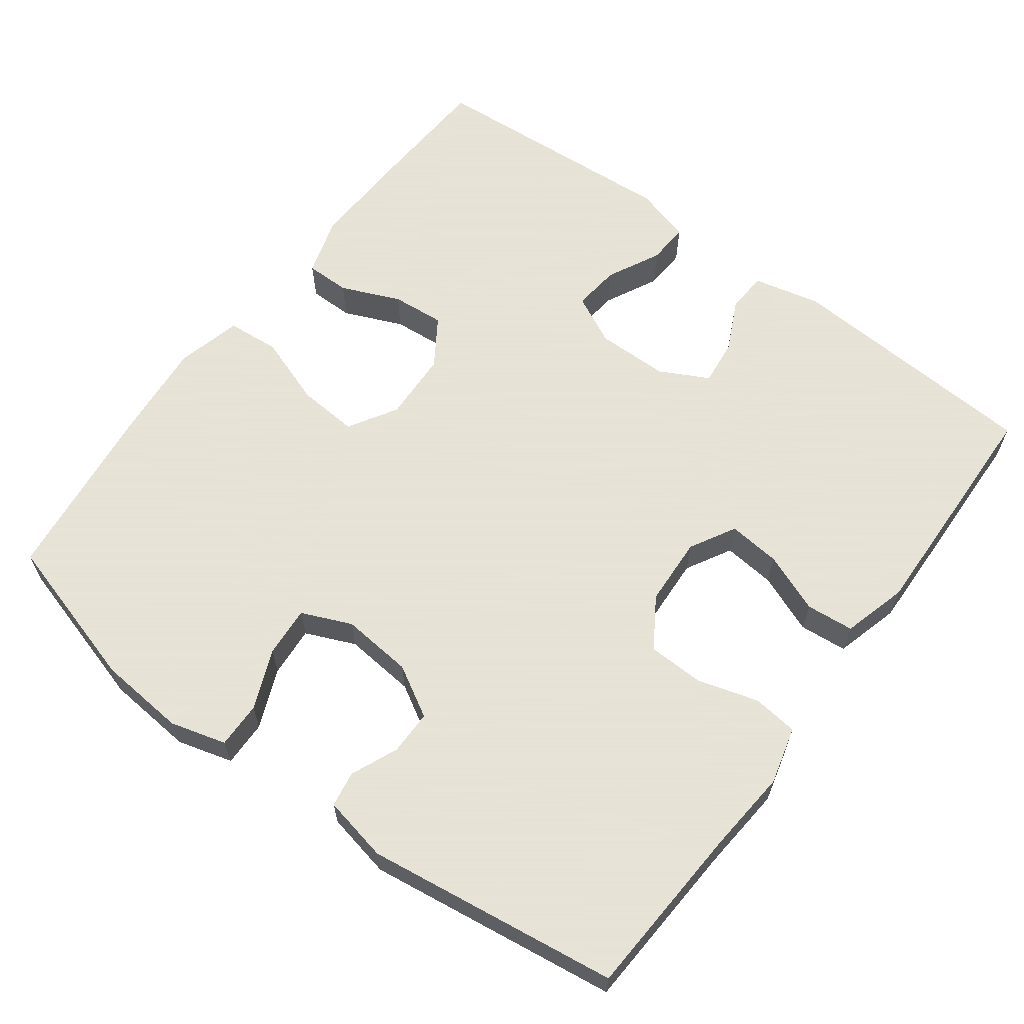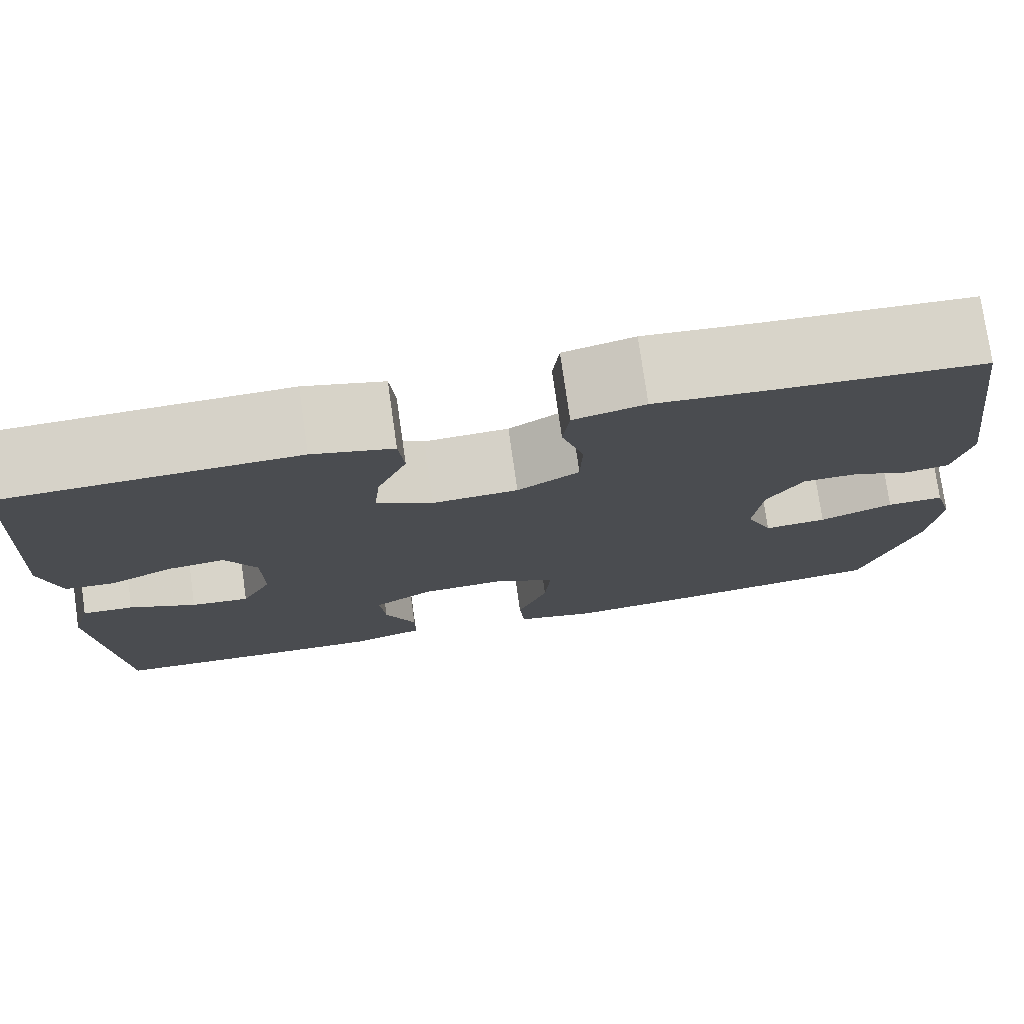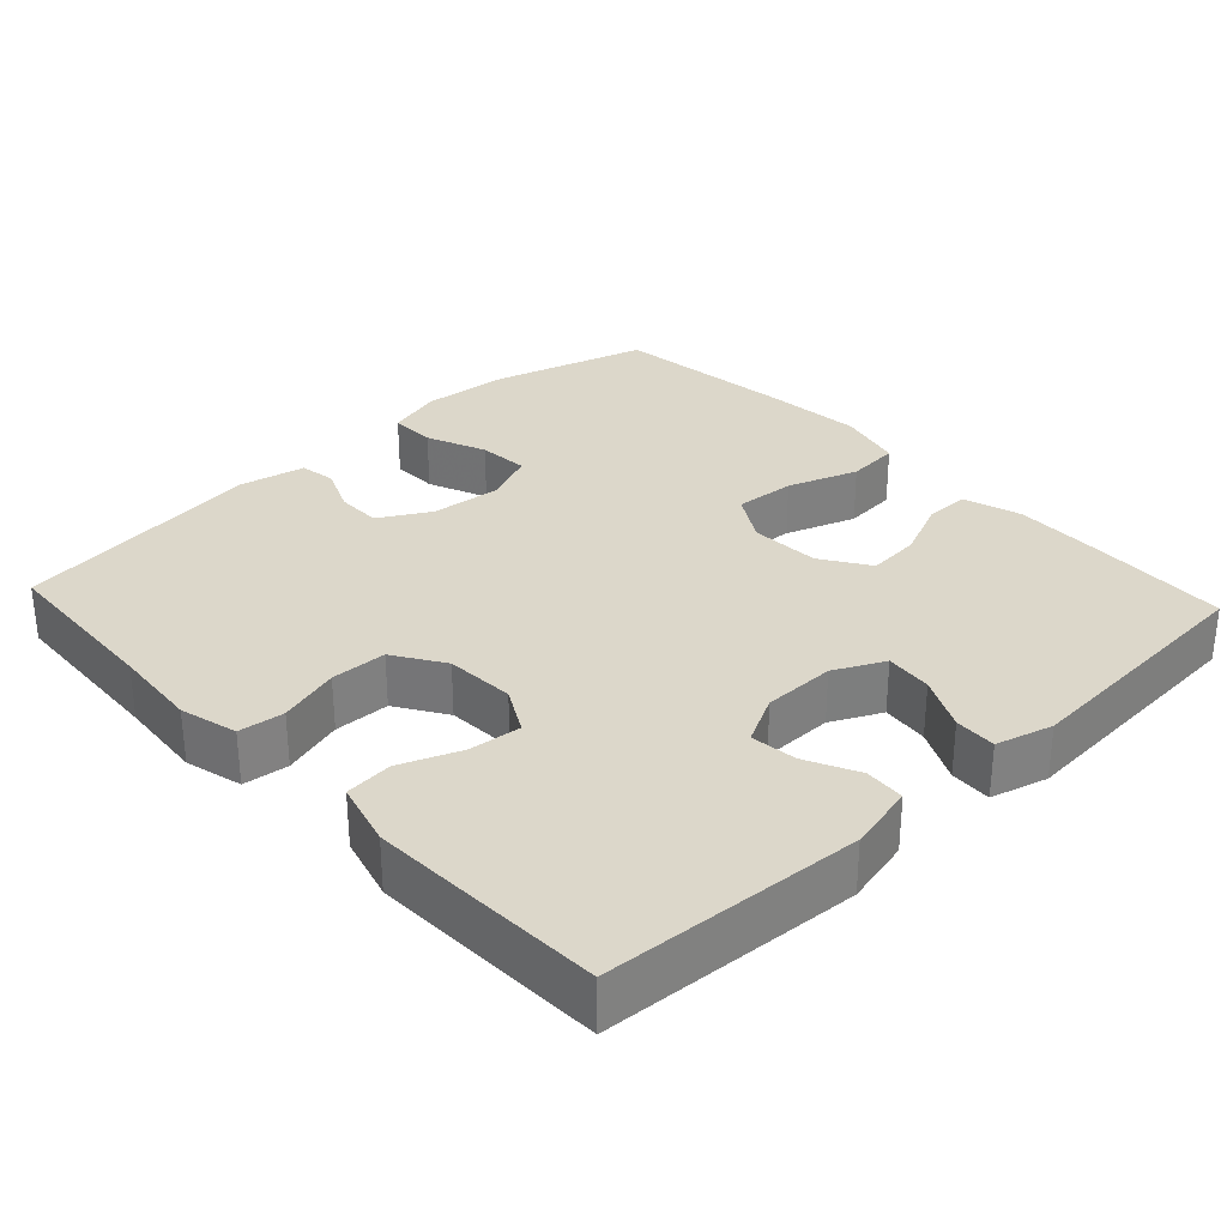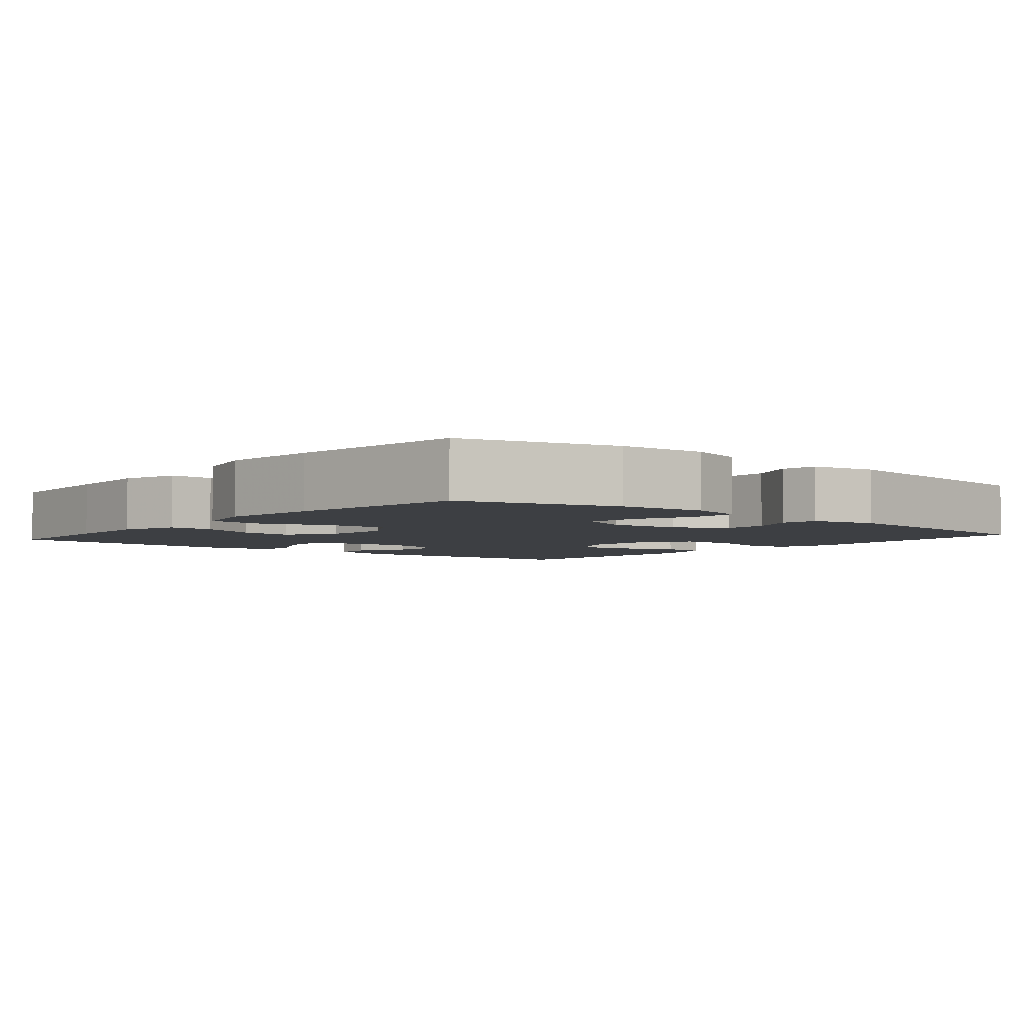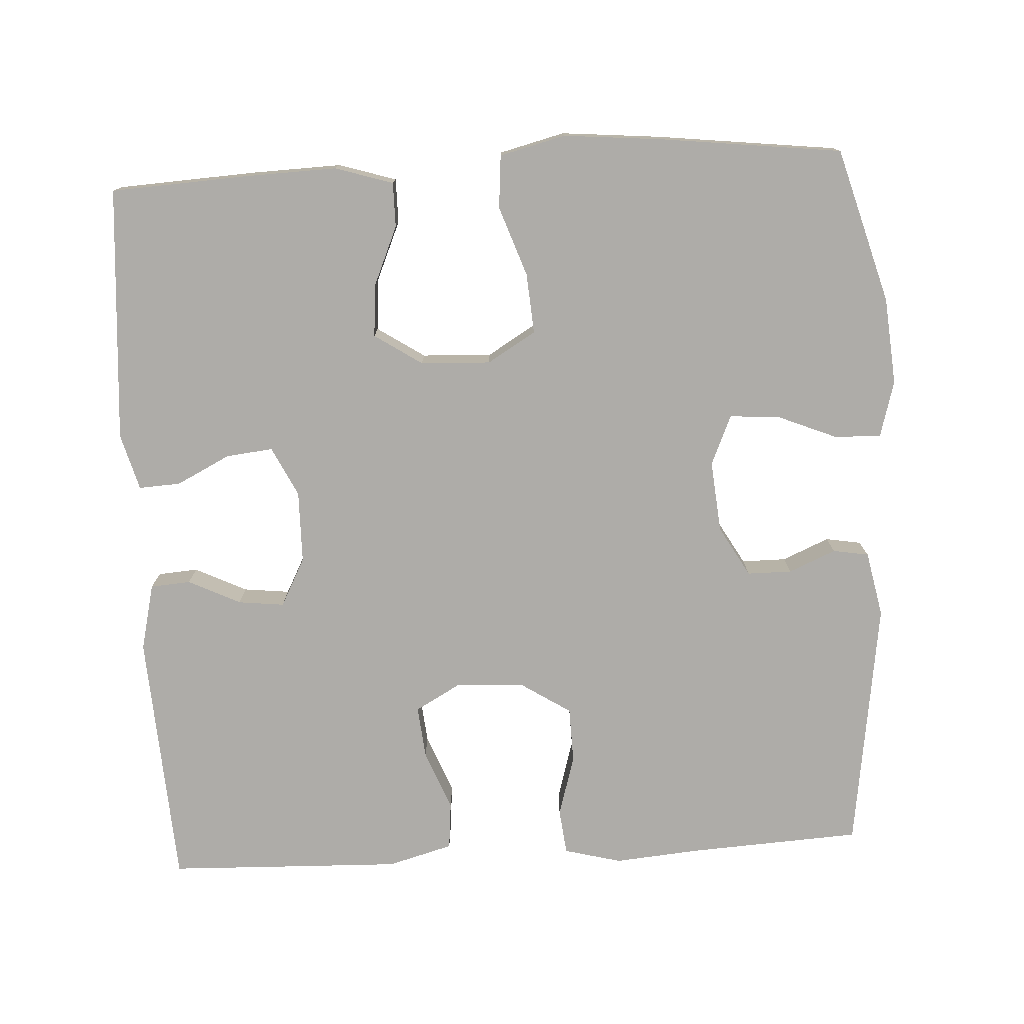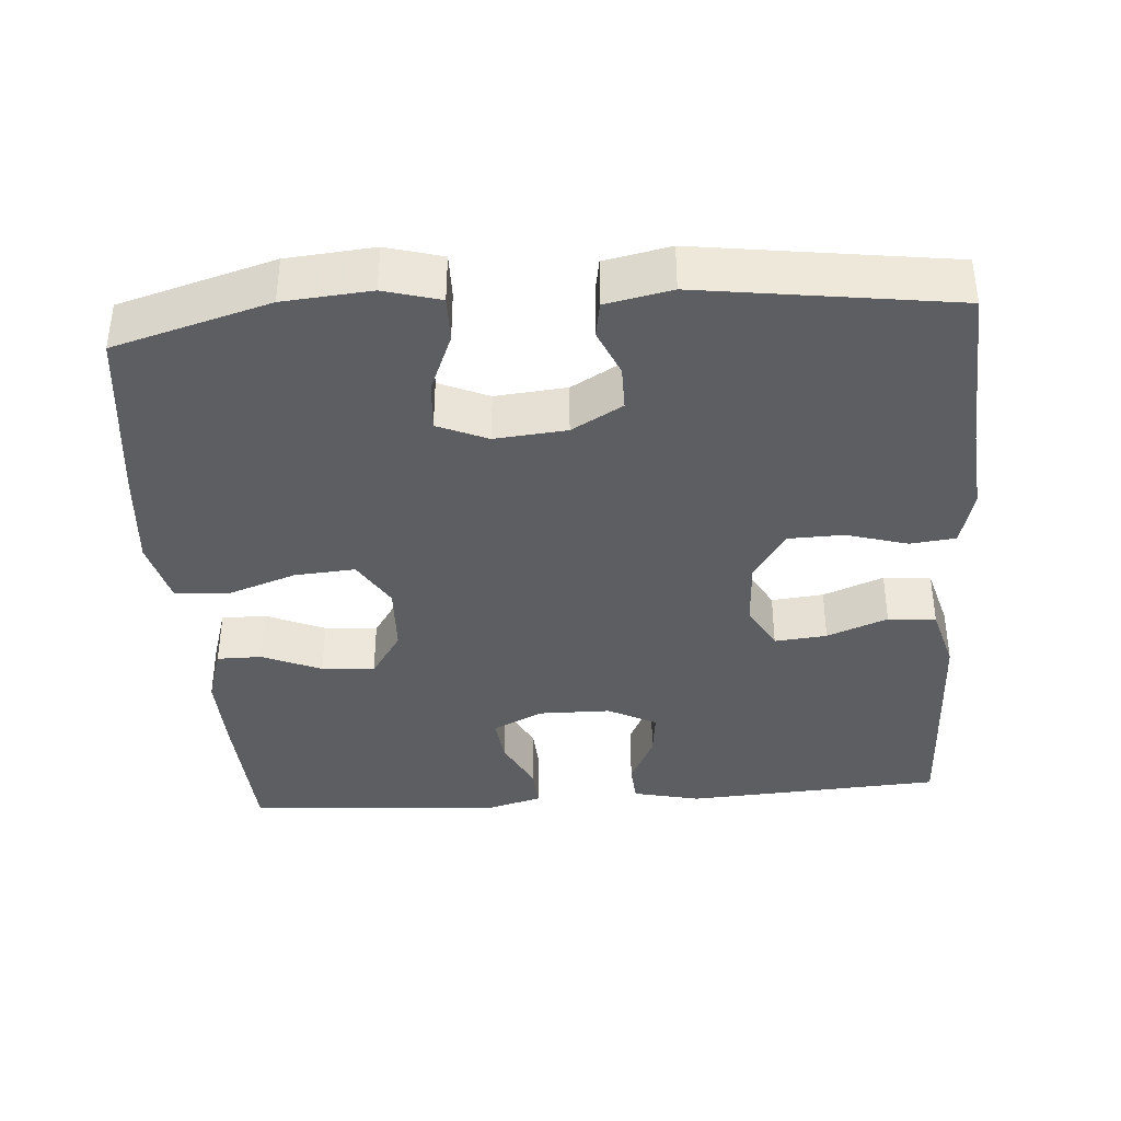
<metadata>
{"format":"obj","ext":"obj","renderer":"f3d","projection":"perspective","resolution":1024,"background":"white","views":[{"elev":62.8,"azim":-53.3,"up":"+Y"},{"elev":76.8,"azim":171.9,"up":"+Z"},{"elev":30.7,"azim":47.0,"up":"+Y"},{"elev":-4.0,"azim":-130.0,"up":"+Y"},{"elev":-76.8,"azim":-176.9,"up":"+Y"},{"elev":-38.3,"azim":-85.8,"up":"+Y"}]}
</metadata>
<code>
v -0.5 0.07 0.5
v -0.269 0.07 0.513
v -0.153 0.07 0.523
v -0.076 0.07 0.503
v -0.069 0.07 0.442
v -0.093 0.07 0.36
v -0.091 0.07 0.285
v -0.024 0.07 0.242
v 0.069 0.07 0.237
v 0.13 0.07 0.271
v 0.123 0.07 0.341
v 0.091 0.07 0.422
v 0.097 0.07 0.486
v 0.184 0.07 0.51
v 0.316 0.07 0.506
v 0.5 0.07 0.5
v 0.521 0.07 0.155
v 0.5 0.07 0.065
v 0.446 0.07 0.061
v 0.376 0.07 0.095
v 0.314 0.07 0.102
v 0.28 0.07 0.037
v 0.279 0.07 -0.06
v 0.312 0.07 -0.127
v 0.375 0.07 -0.12
v 0.447 0.07 -0.084
v 0.503 0.07 -0.081
v 0.524 0.07 -0.157
v 0.5 0.07 -0.5
v 0.315 0.07 -0.51
v 0.193 0.07 -0.514
v 0.115 0.07 -0.49
v 0.115 0.07 -0.43
v 0.149 0.07 -0.351
v 0.155 0.07 -0.28
v 0.091 0.07 -0.238
v -0.003 0.07 -0.234
v -0.068 0.07 -0.273
v -0.062 0.07 -0.354
v -0.029 0.07 -0.448
v -0.035 0.07 -0.519
v -0.123 0.07 -0.541
v -0.256 0.07 -0.529
v -0.5 0.07 -0.5
v -0.56 0.07 -0.292
v -0.57 0.07 -0.175
v -0.549 0.07 -0.1
v -0.487 0.07 -0.101
v -0.407 0.07 -0.134
v -0.339 0.07 -0.139
v -0.31 0.07 -0.072
v -0.319 0.07 0.024
v -0.358 0.07 0.092
v -0.418 0.07 0.092
v -0.481 0.07 0.065
v -0.529 0.07 0.073
v -0.547 0.07 0.161
v -0.5 0 0.5
v -0.269 0 0.513
v -0.153 0 0.523
v -0.076 0 0.503
v -0.069 0 0.442
v -0.093 0 0.36
v -0.091 0 0.285
v -0.024 0 0.242
v 0.069 0 0.237
v 0.13 0 0.271
v 0.123 0 0.341
v 0.091 0 0.422
v 0.097 0 0.486
v 0.184 0 0.51
v 0.316 0 0.506
v 0.5 0 0.5
v 0.521 0 0.155
v 0.5 0 0.065
v 0.446 0 0.061
v 0.376 0 0.095
v 0.314 0 0.102
v 0.28 0 0.037
v 0.279 0 -0.06
v 0.312 0 -0.127
v 0.375 0 -0.12
v 0.447 0 -0.084
v 0.503 0 -0.081
v 0.524 0 -0.157
v 0.5 0 -0.5
v 0.315 0 -0.51
v 0.193 0 -0.514
v 0.115 0 -0.49
v 0.115 0 -0.43
v 0.149 0 -0.351
v 0.155 0 -0.28
v 0.091 0 -0.238
v -0.003 0 -0.234
v -0.068 0 -0.273
v -0.062 0 -0.354
v -0.029 0 -0.448
v -0.035 0 -0.519
v -0.123 0 -0.541
v -0.256 0 -0.529
v -0.5 0 -0.5
v -0.56 0 -0.292
v -0.57 0 -0.175
v -0.549 0 -0.1
v -0.487 0 -0.101
v -0.407 0 -0.134
v -0.339 0 -0.139
v -0.31 0 -0.072
v -0.319 0 0.024
v -0.358 0 0.092
v -0.418 0 0.092
v -0.481 0 0.065
v -0.529 0 0.073
v -0.547 0 0.161
f 57 1 2
f 56 57 2
f 55 56 2
f 54 55 2
f 4 5 6
f 3 4 6
f 2 3 6
f 54 2 6
f 53 54 6
f 52 53 6 7
f 51 52 7 8
f 50 51 8 9
f 47 48 49
f 46 47 49
f 45 46 49
f 44 45 49
f 43 44 49
f 42 43 49
f 41 42 49
f 40 41 49
f 39 40 49
f 38 39 49 50
f 50 9 10
f 38 50 10
f 37 38 10
f 32 33 34
f 31 32 34
f 30 31 34
f 29 30 34
f 28 29 34
f 27 28 34
f 26 27 34
f 25 26 34
f 24 25 34 35
f 23 24 35 36
f 18 19 20
f 17 18 20
f 16 17 20
f 15 16 20
f 14 15 20
f 13 14 20
f 12 13 20
f 11 12 20
f 10 11 20 21
f 36 37 10
f 23 36 10
f 22 23 10
f 10 21 22
f 59 58 114
f 59 114 113
f 59 113 112
f 59 112 111
f 63 62 61
f 63 61 60
f 63 60 59
f 63 59 111
f 63 111 110
f 64 63 110 109
f 65 64 109 108
f 66 65 108 107
f 106 105 104
f 106 104 103
f 106 103 102
f 106 102 101
f 106 101 100
f 106 100 99
f 106 99 98
f 106 98 97
f 106 97 96
f 107 106 96 95
f 67 66 107
f 67 107 95
f 67 95 94
f 91 90 89
f 91 89 88
f 91 88 87
f 91 87 86
f 91 86 85
f 91 85 84
f 91 84 83
f 91 83 82
f 92 91 82 81
f 93 92 81 80
f 77 76 75
f 77 75 74
f 77 74 73
f 77 73 72
f 77 72 71
f 77 71 70
f 77 70 69
f 77 69 68
f 78 77 68 67
f 67 94 93
f 67 93 80
f 67 80 79
f 79 78 67
f 1 58 59 2
f 2 59 60 3
f 3 60 61 4
f 4 61 62 5
f 5 62 63 6
f 6 63 64 7
f 7 64 65 8
f 8 65 66 9
f 9 66 67 10
f 10 67 68 11
f 11 68 69 12
f 12 69 70 13
f 13 70 71 14
f 14 71 72 15
f 15 72 73 16
f 16 73 74 17
f 17 74 75 18
f 18 75 76 19
f 19 76 77 20
f 20 77 78 21
f 21 78 79 22
f 22 79 80 23
f 23 80 81 24
f 24 81 82 25
f 25 82 83 26
f 26 83 84 27
f 27 84 85 28
f 28 85 86 29
f 29 86 87 30
f 30 87 88 31
f 31 88 89 32
f 32 89 90 33
f 33 90 91 34
f 34 91 92 35
f 35 92 93 36
f 36 93 94 37
f 37 94 95 38
f 38 95 96 39
f 39 96 97 40
f 40 97 98 41
f 41 98 99 42
f 42 99 100 43
f 43 100 101 44
f 44 101 102 45
f 45 102 103 46
f 46 103 104 47
f 47 104 105 48
f 48 105 106 49
f 49 106 107 50
f 50 107 108 51
f 51 108 109 52
f 52 109 110 53
f 53 110 111 54
f 54 111 112 55
f 55 112 113 56
f 56 113 114 57
f 57 114 58 1

</code>
